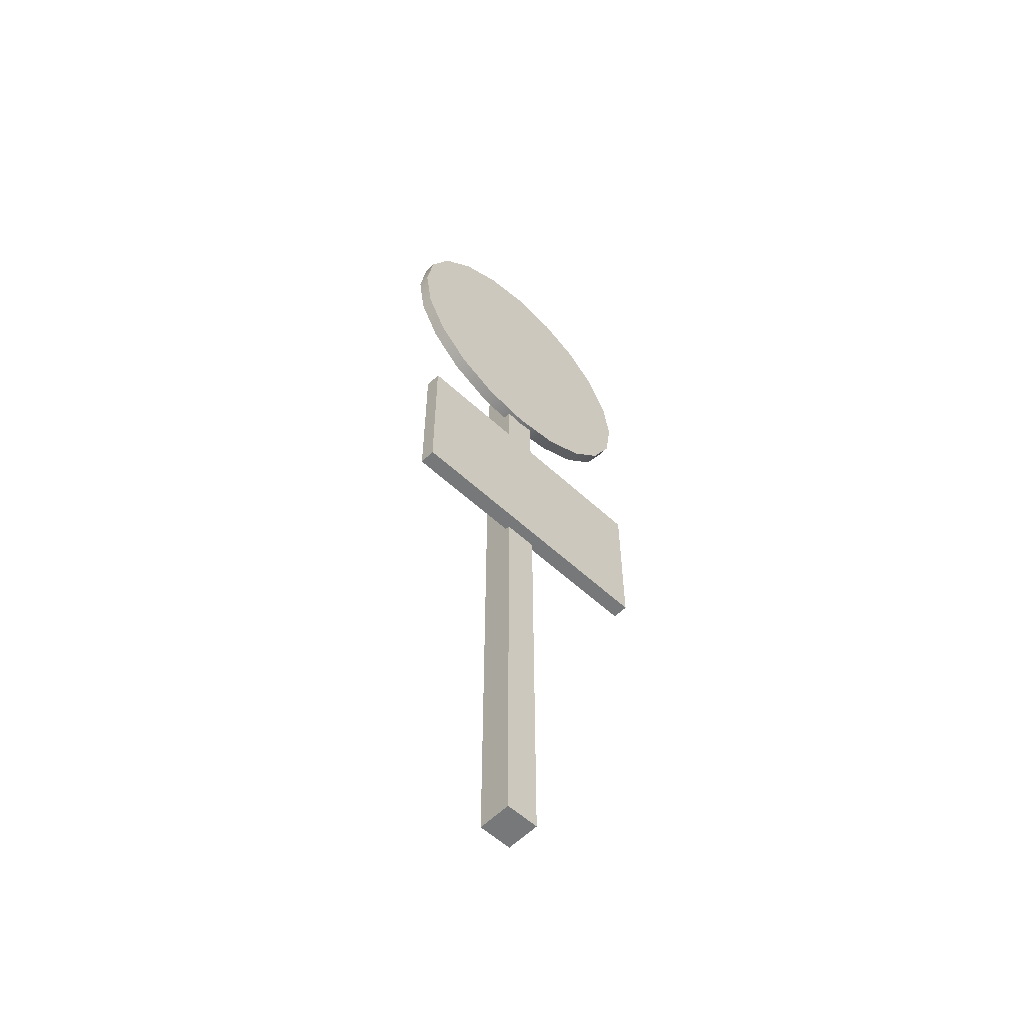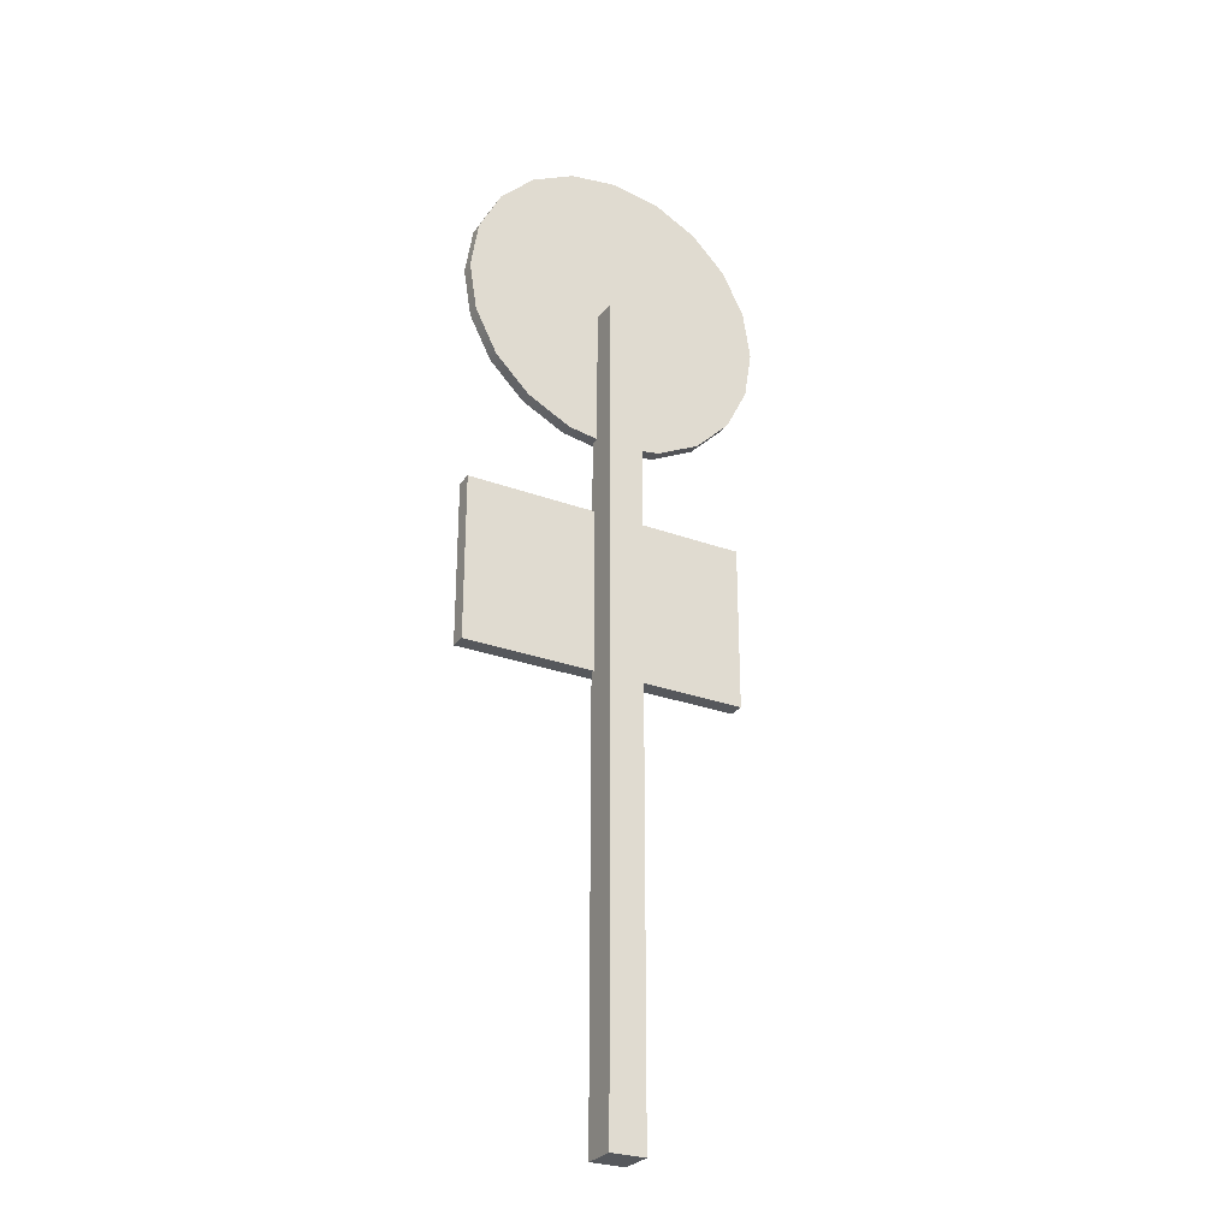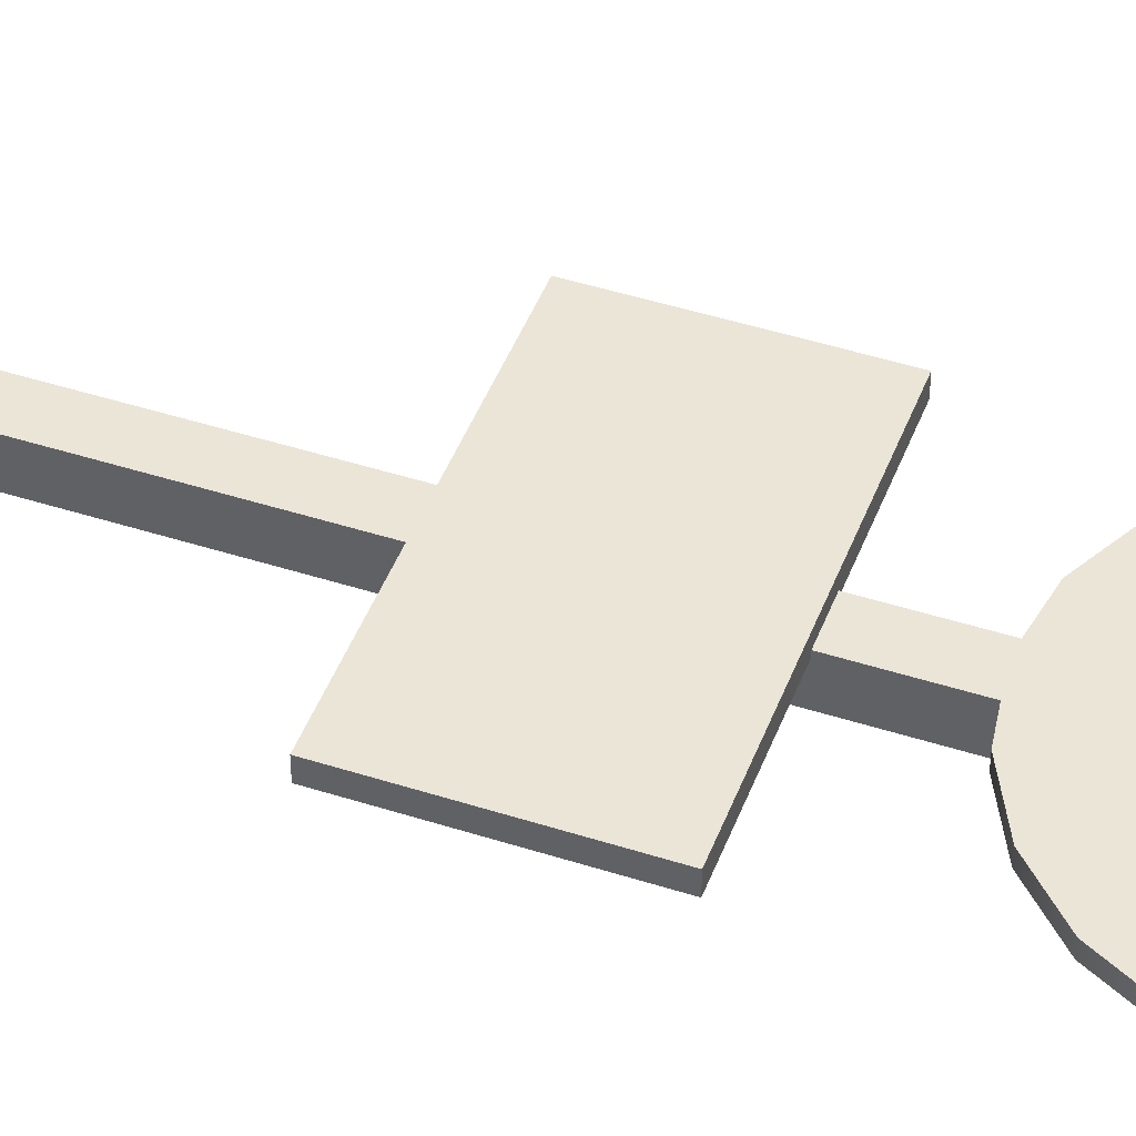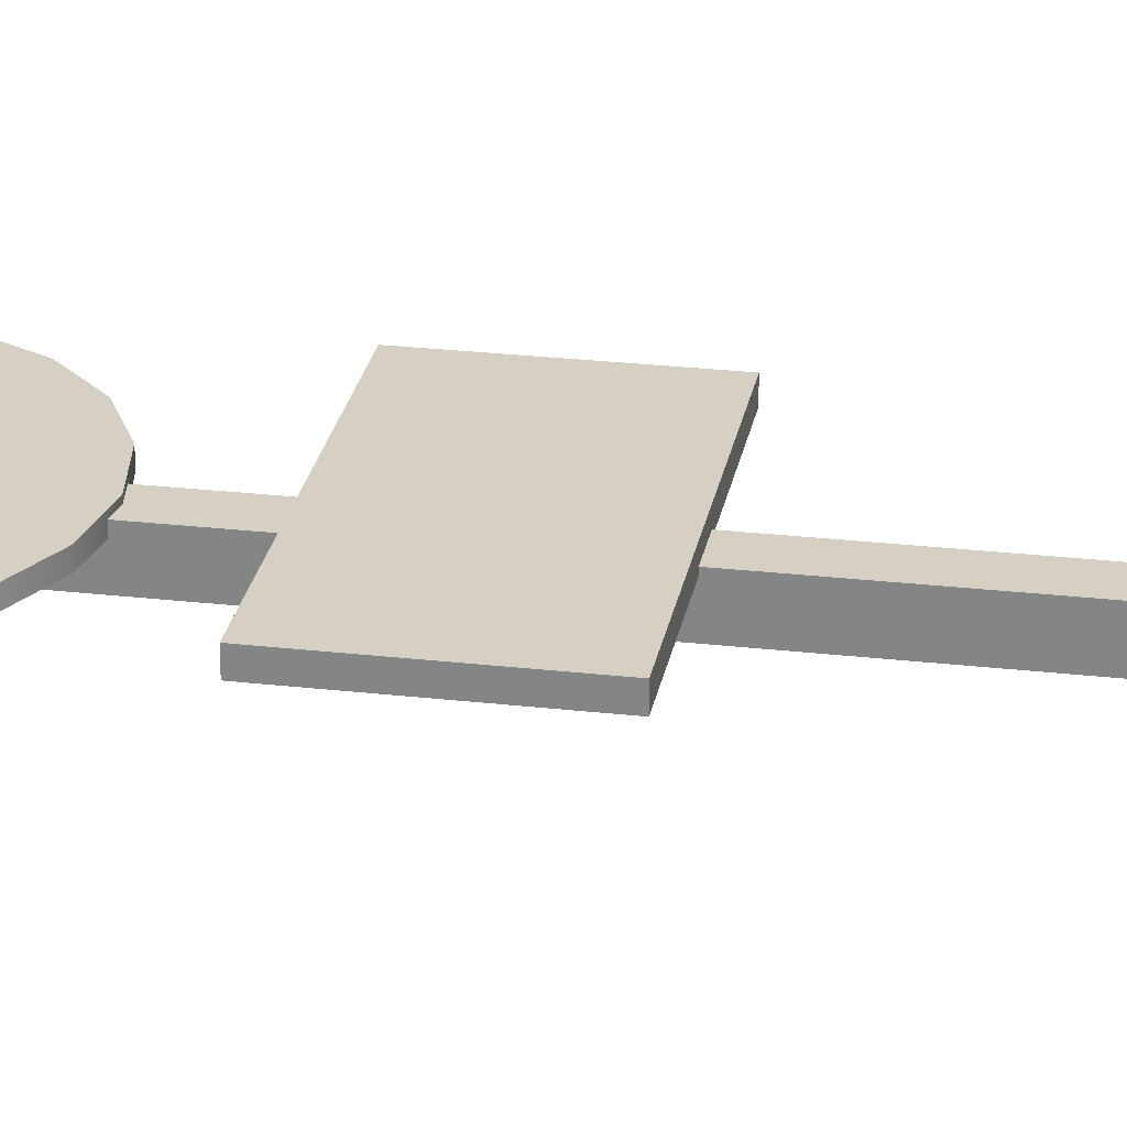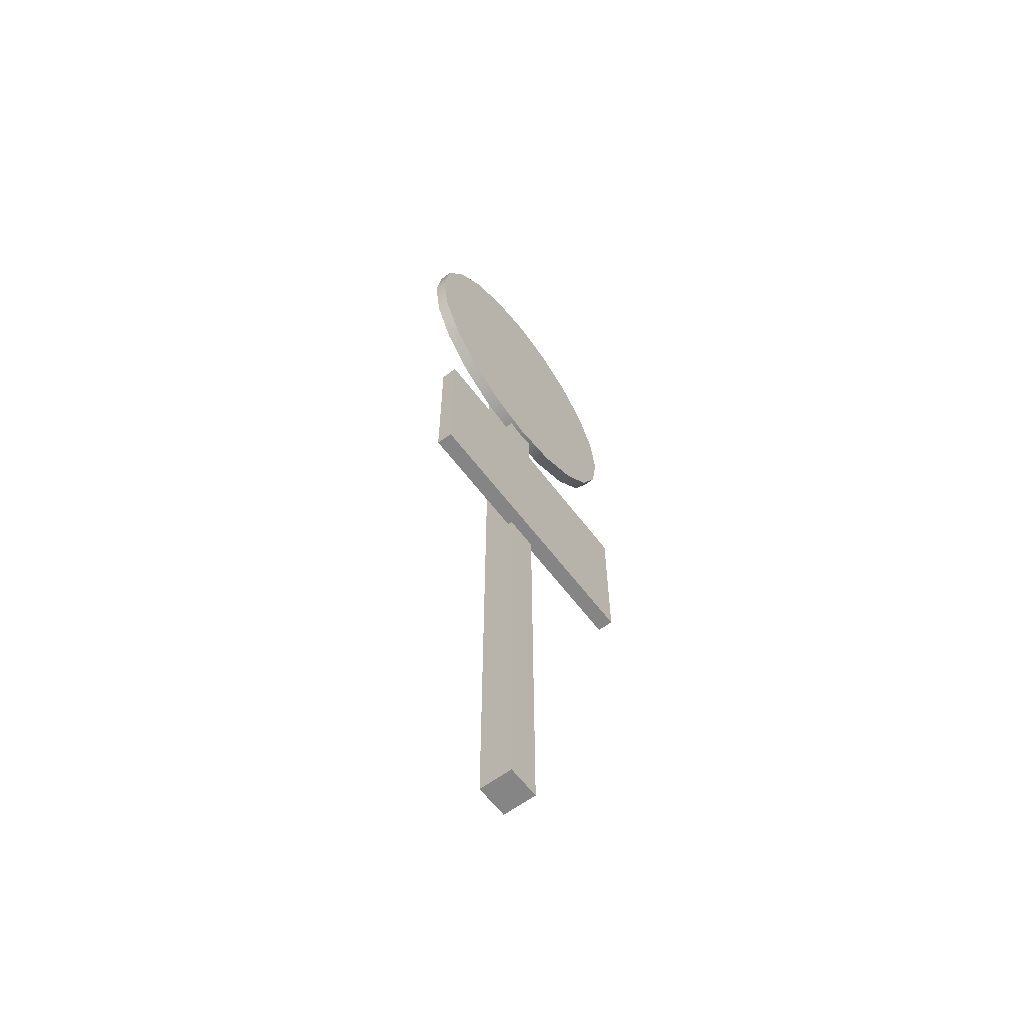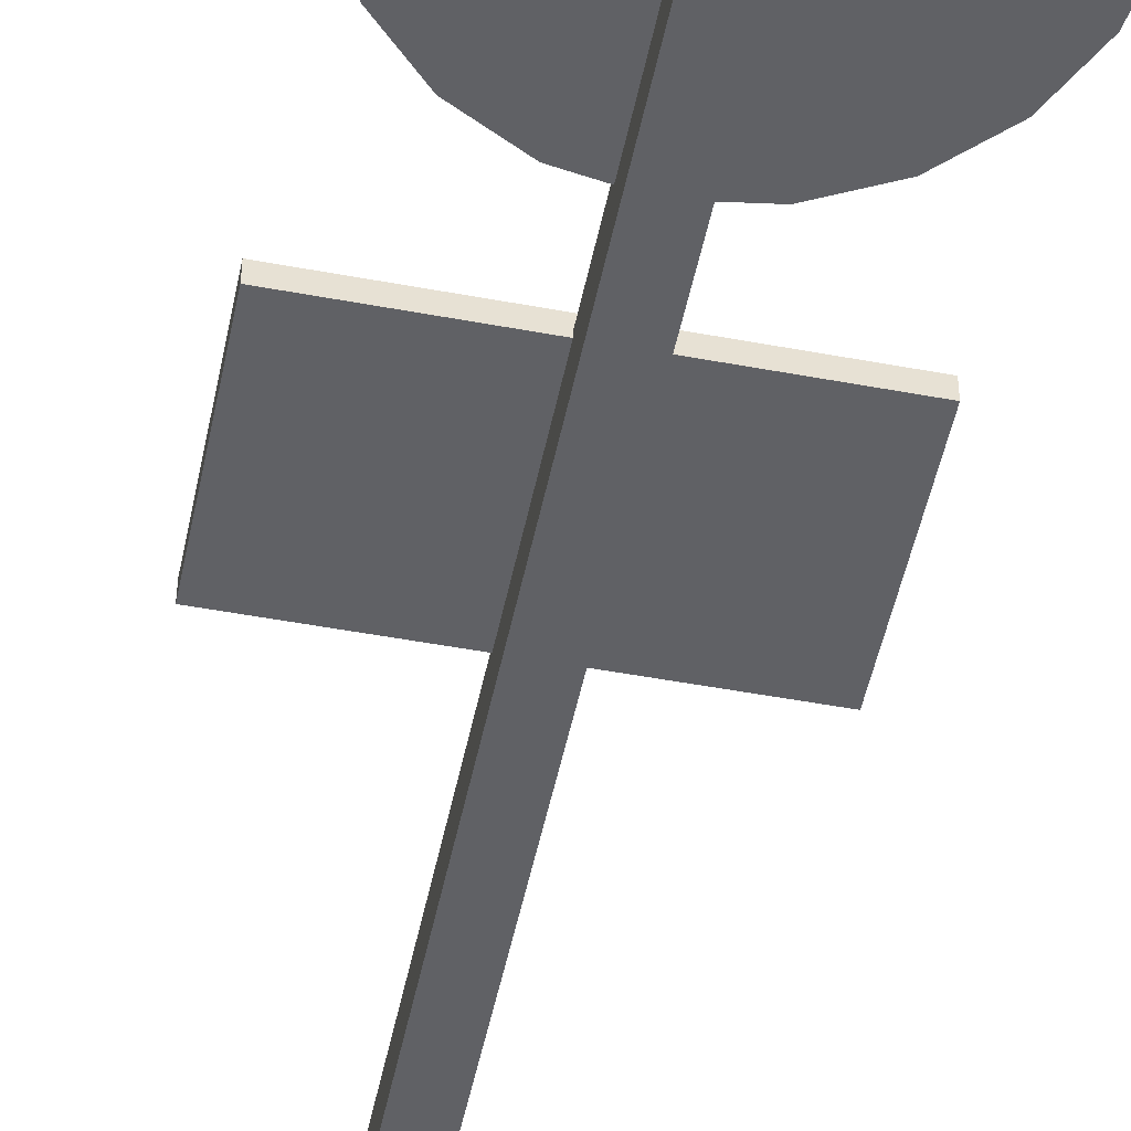
<metadata>
{"format":"obj","ext":"obj","renderer":"f3d","projection":"perspective","resolution":1024,"background":"white","views":[{"elev":-57.3,"azim":-44.0,"up":"+Y"},{"elev":-28.1,"azim":150.7,"up":"+Y"},{"elev":46.1,"azim":110.2,"up":"+Z"},{"elev":26.1,"azim":-79.7,"up":"+Z"},{"elev":-61.7,"azim":-53.2,"up":"+Y"},{"elev":-49.9,"azim":168.5,"up":"+Z"}]}
</metadata>
<code>
g default
v -116.4 38.8 85.75
v -114.3 39.9 85.76
v -112.6 41.61 85.76
v -111.5 43.76 85.77
v -111.1 46.15 85.77
v -111.5 48.55 85.77
v -112.6 50.7 85.76
v -114.3 52.41 85.76
v -116.4 53.51 85.75
v -118.8 53.89 85.75
v -121.2 53.51 85.74
v -123.4 52.41 85.73
v -125.1 50.7 85.73
v -126.2 48.55 85.73
v -126.6 46.15 85.72
v -126.2 43.76 85.73
v -125.1 41.61 85.73
v -123.4 39.9 85.73
v -121.2 38.8 85.74
v -118.8 38.42 85.75
v -118.8 46.15 85.75
v -116.4 38.8 86.37
v -114.3 39.9 86.38
v -118.8 46.15 86.37
v -112.6 41.61 86.38
v -111.5 43.76 86.39
v -111.1 46.15 86.39
v -111.5 48.55 86.39
v -112.6 50.7 86.38
v -114.3 52.41 86.38
v -116.4 53.51 86.37
v -118.8 53.89 86.37
v -121.2 53.51 86.36
v -123.4 52.41 86.35
v -125.1 50.7 86.35
v -126.2 48.55 86.35
v -126.6 46.15 86.34
v -126.2 43.76 86.35
v -125.1 41.61 86.35
v -123.4 39.9 86.35
v -121.2 38.8 86.36
v -118.8 38.42 86.37
v -119.6 4.957 84.46
v -119.6 4.957 86.15
v -119.6 45.45 84.46
v -119.6 45.45 86.15
v -117.9 45.45 84.47
v -117.9 45.45 86.16
v -117.9 4.957 84.47
v -117.9 4.957 86.16
v -125.5 26.6 85.92
v -125.5 26.6 86.72
v -125.5 34.76 85.92
v -125.5 34.76 86.72
v -111.5 34.76 85.96
v -111.5 34.76 86.76
v -111.5 26.6 85.96
v -111.5 26.6 86.76
g pCylinder6
f 22 23 24
f 23 25 24
f 25 26 24
f 26 27 24
f 27 28 24
f 28 29 24
f 29 30 24
f 30 31 24
f 31 32 24
f 32 33 24
f 33 34 24
f 34 35 24
f 35 36 24
f 36 37 24
f 37 38 24
f 38 39 24
f 39 40 24
f 40 41 24
f 41 42 24
f 42 22 24
f 1 21 2
f 2 21 3
f 3 21 4
f 4 21 5
f 5 21 6
f 6 21 7
f 7 21 8
f 8 21 9
f 9 21 10
f 10 21 11
f 11 21 12
f 12 21 13
f 13 21 14
f 14 21 15
f 15 21 16
f 16 21 17
f 17 21 18
f 18 21 19
f 19 21 20
f 20 21 1
f 1 2 23 22
f 2 3 25 23
f 3 4 26 25
f 4 5 27 26
f 5 6 28 27
f 6 7 29 28
f 7 8 30 29
f 8 9 31 30
f 9 10 32 31
f 10 11 33 32
f 11 12 34 33
f 12 13 35 34
f 13 14 36 35
f 14 15 37 36
f 15 16 38 37
f 16 17 39 38
f 17 18 40 39
f 18 19 41 40
f 19 20 42 41
f 20 1 22 42
f 43 44 46 45
f 45 46 48 47
f 47 48 50 49
f 49 50 44 43
f 44 50 48 46
f 49 43 45 47
f 51 52 54 53
f 53 54 56 55
f 55 56 58 57
f 57 58 52 51
f 52 58 56 54
f 57 51 53 55

</code>
